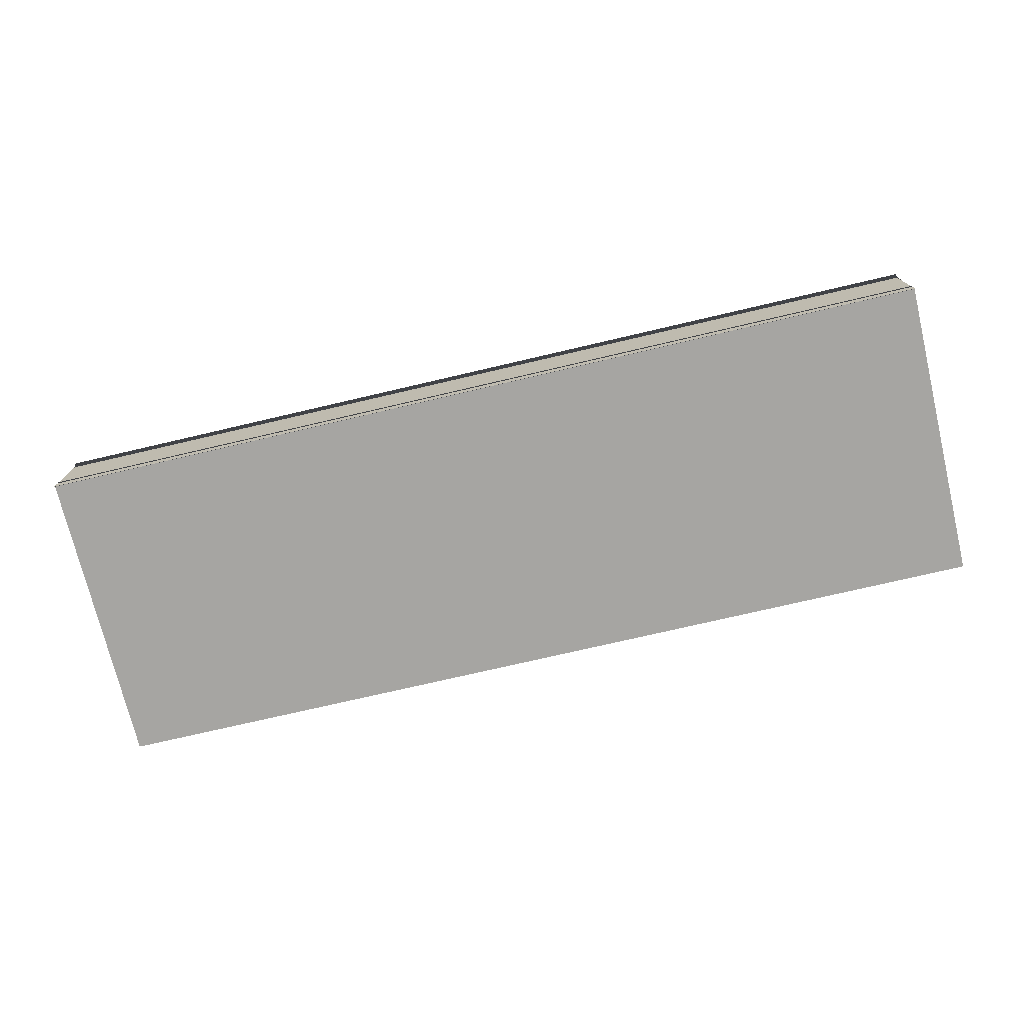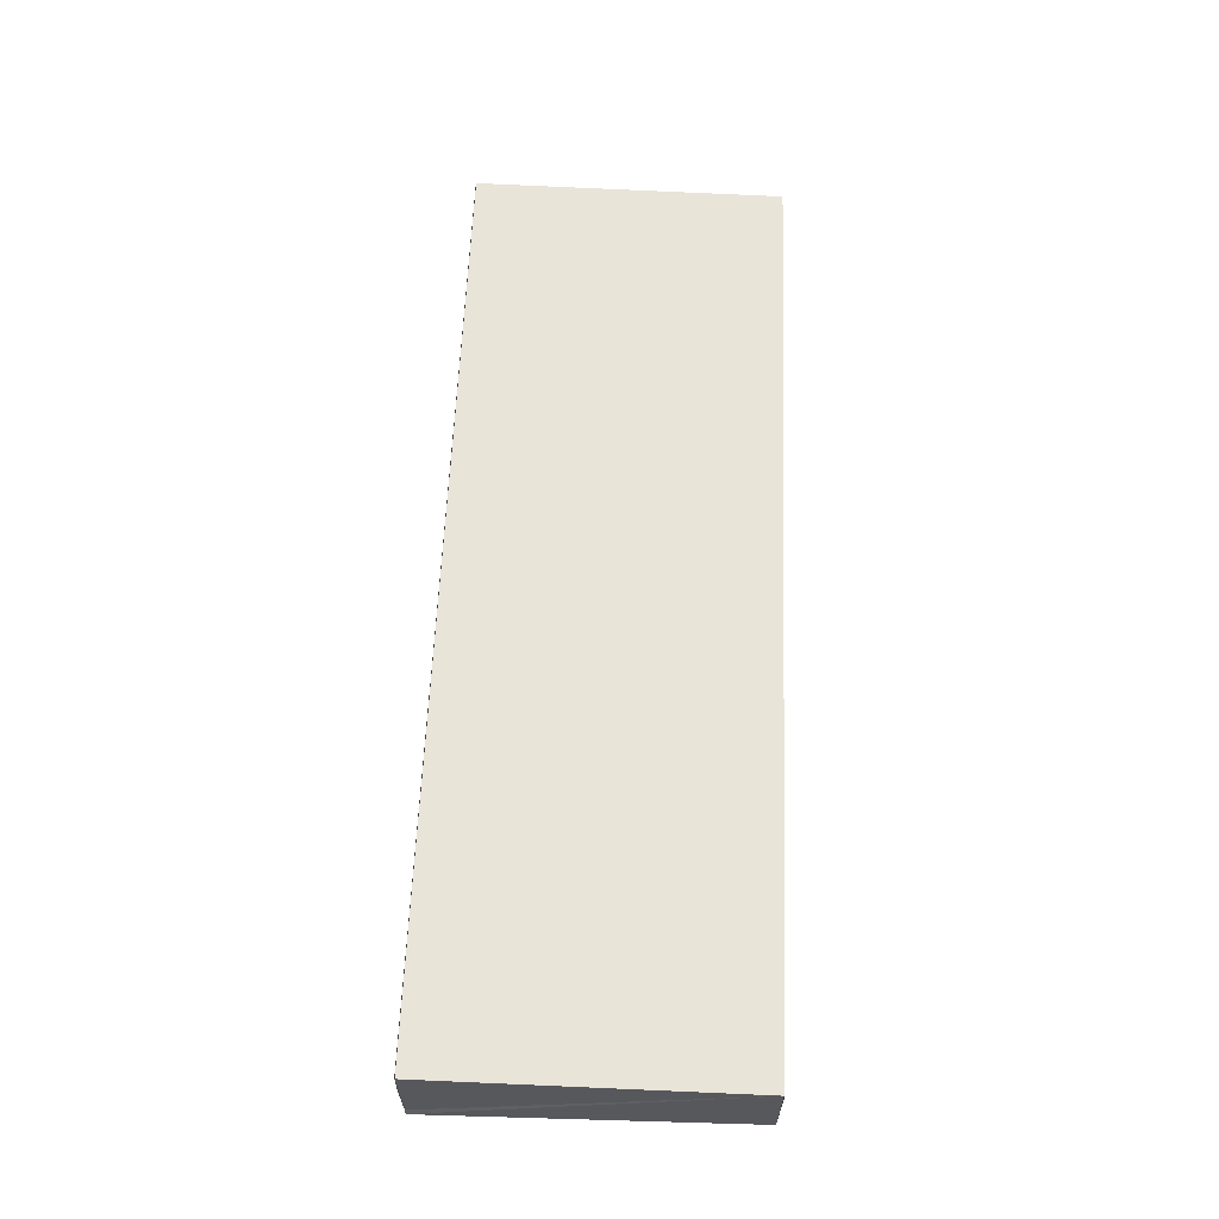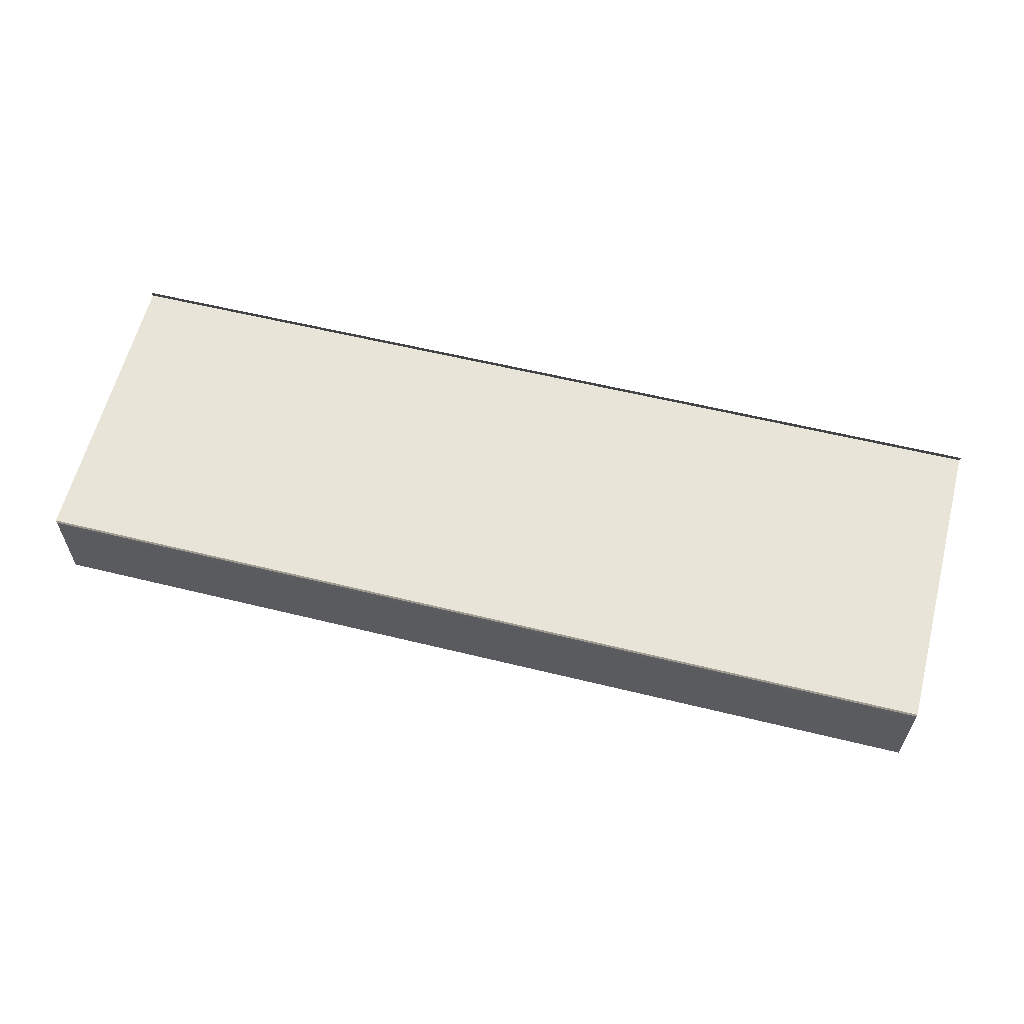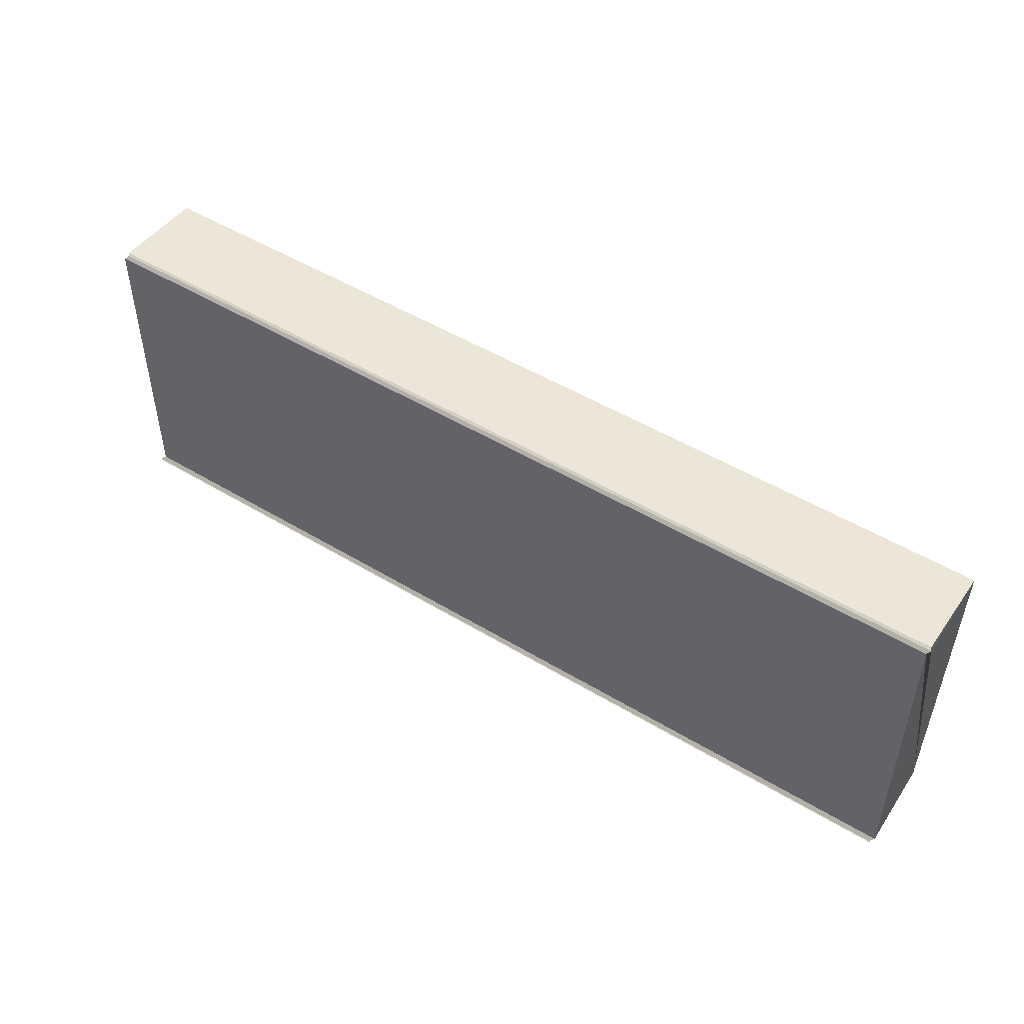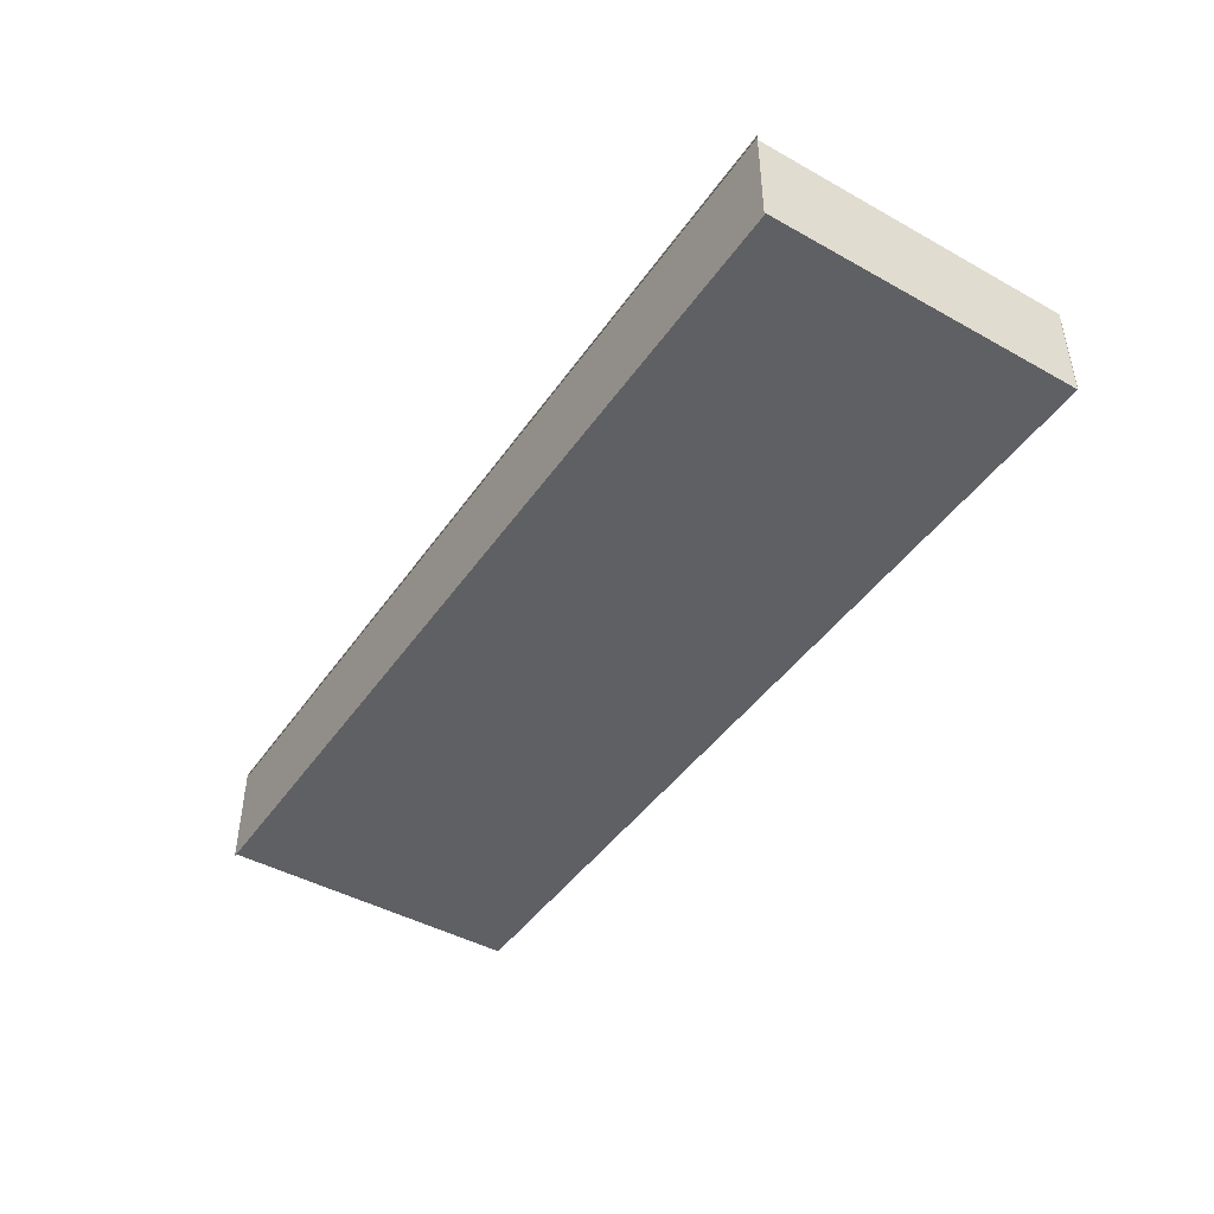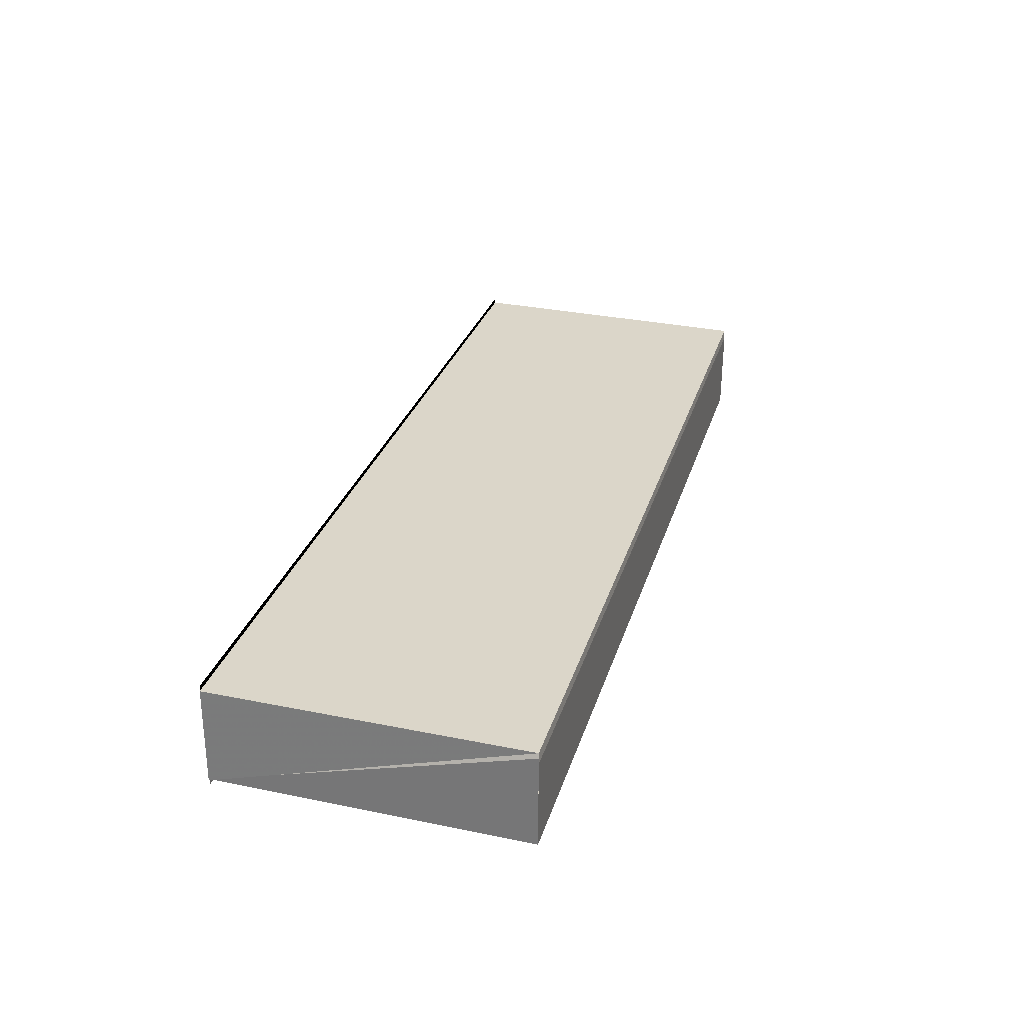
<metadata>
{"format":"obj","ext":"obj","renderer":"f3d","projection":"perspective","resolution":1024,"background":"white","views":[{"elev":-73.3,"azim":13.2,"up":"+Z"},{"elev":60.9,"azim":92.3,"up":"+Z"},{"elev":59.3,"azim":-165.8,"up":"+Z"},{"elev":49.6,"azim":33.6,"up":"+Y"},{"elev":-44.3,"azim":57.4,"up":"+Z"},{"elev":29.4,"azim":105.9,"up":"+Z"}]}
</metadata>
<code>
o 8249
v 2202 1859 7.521
v 2202 1859 7.521
v 2202 1859 7.524
v 2202 1859 7.521
v 2202 1859 7.524
v 2202 1859 7.524
v 2202 1859 7.524
v 2202 1859 7.521
v 2202 1859 7.521
v 2202 1859 7.524
v 2202 1859 7.521
v 2202 1859 7.524
v 2202 1859 7.524
v 2202 1859 7.524
v 2202 1859 7.521
v 2202 1859 7.524
v 2202 1859 7.524
v 2202 1859 7.521
v 2202 1859 7.521
v 2202 1859 7.521
v 2202 1859 7.521
v 2202 1859 7.521
v 2202 1859 7.521
v 2202 1859 7.521
v 2202 1859 7.521
v 2202 1859 7.521
v 2202 1859 7.521
v 2202 1859 7.521
v 2202 1859 7.521
v 2202 1859 7.521
v 2202 1859 7.521
v 2202 1859 7.521
v 2202 1859 7.521
v 2202 1859 7.521
v 2202 1859 7.521
v 2202 1859 7.521
v 2202 1859 7.521
v 2202 1859 7.521
v 2202 1859 7.521
v 2202 1859 7.521
v 2202 1859 7.521
v 2202 1859 7.521
v 2202 1859 7.521
v 2202 1859 7.521
v 2202 1859 7.521
v 2202 1859 7.521
v 2202 1859 7.521
v 2202 1859 7.521
v 2202 1859 7.521
v 2202 1859 7.521
v 2202 1859 7.521
v 2202 1859 7.521
v 2202 1859 7.521
v 2202 1859 7.521
v 2202 1859 7.521
v 2202 1859 7.521
v 2202 1859 7.521
v 2202 1859 7.521
v 2202 1859 7.524
v 2202 1859 7.524
v 2202 1859 7.521
v 2202 1859 7.524
v 2202 1859 7.521
v 2202 1859 7.524
v 2202 1859 7.521
v 2202 1859 7.521
v 2202 1859 7.524
v 2202 1859 7.521
v 2202 1859 7.524
v 2202 1859 7.524
v 2202 1859 7.524
v 2202 1859 7.524
v 2202 1859 7.524
v 2202 1859 7.524
v 2202 1859 7.524
v 2202 1859 7.524
v 2202 1859 7.524
v 2202 1859 7.524
v 2202 1859 7.524
v 2202 1859 7.524
v 2202 1859 7.524
v 2202 1859 7.524
v 2202 1859 7.524
v 2202 1859 7.524
v 2202 1859 7.524
v 2202 1859 7.524
v 2202 1859 7.524
v 2202 1859 7.524
v 2202 1859 7.524
v 2202 1859 7.524
v 2202 1859 7.524
v 2202 1859 7.524
v 2202 1859 7.524
v 2202 1859 7.524
v 2202 1859 7.524
v 2202 1859 7.524
v 2202 1859 7.524
v 2202 1859 7.524
v 2202 1859 7.524
v 2202 1859 7.524
v 2202 1859 7.524
v 2202 1859 7.521
v 2202 1859 7.524
v 2202 1859 7.521
f 1 2 3
f 2 4 5
f 5 6 7
f 6 8 9
f 10 11 8
f 12 13 6
f 14 12 7
f 15 14 7
f 13 16 17
f 18 7 19
f 20 21 18
f 21 22 23
f 21 22 24
f 25 26 24
f 27 21 28
f 27 25 28
f 29 26 30
f 31 32 30
f 29 33 34
f 29 35 34
f 33 36 37
f 38 39 37
f 33 40 41
f 40 42 43
f 44 43 45
f 35 46 45
f 35 46 47
f 48 35 49
f 50 51 49
f 52 42 53
f 52 33 54
f 52 55 54
f 56 57 53
f 58 59 60
f 61 62 59
f 63 64 62
f 65 66 58
f 66 65 67
f 68 67 69
f 69 67 70
f 71 69 70
f 71 70 72
f 73 71 72
f 73 72 74
f 75 73 76
f 77 78 76
f 78 79 80
f 78 79 81
f 82 83 81
f 84 78 85
f 84 86 85
f 84 87 88
f 89 90 88
f 91 87 92
f 93 91 94
f 93 95 94
f 95 96 92
f 95 96 97
f 98 95 99
f 100 101 102
f 101 103 104

</code>
